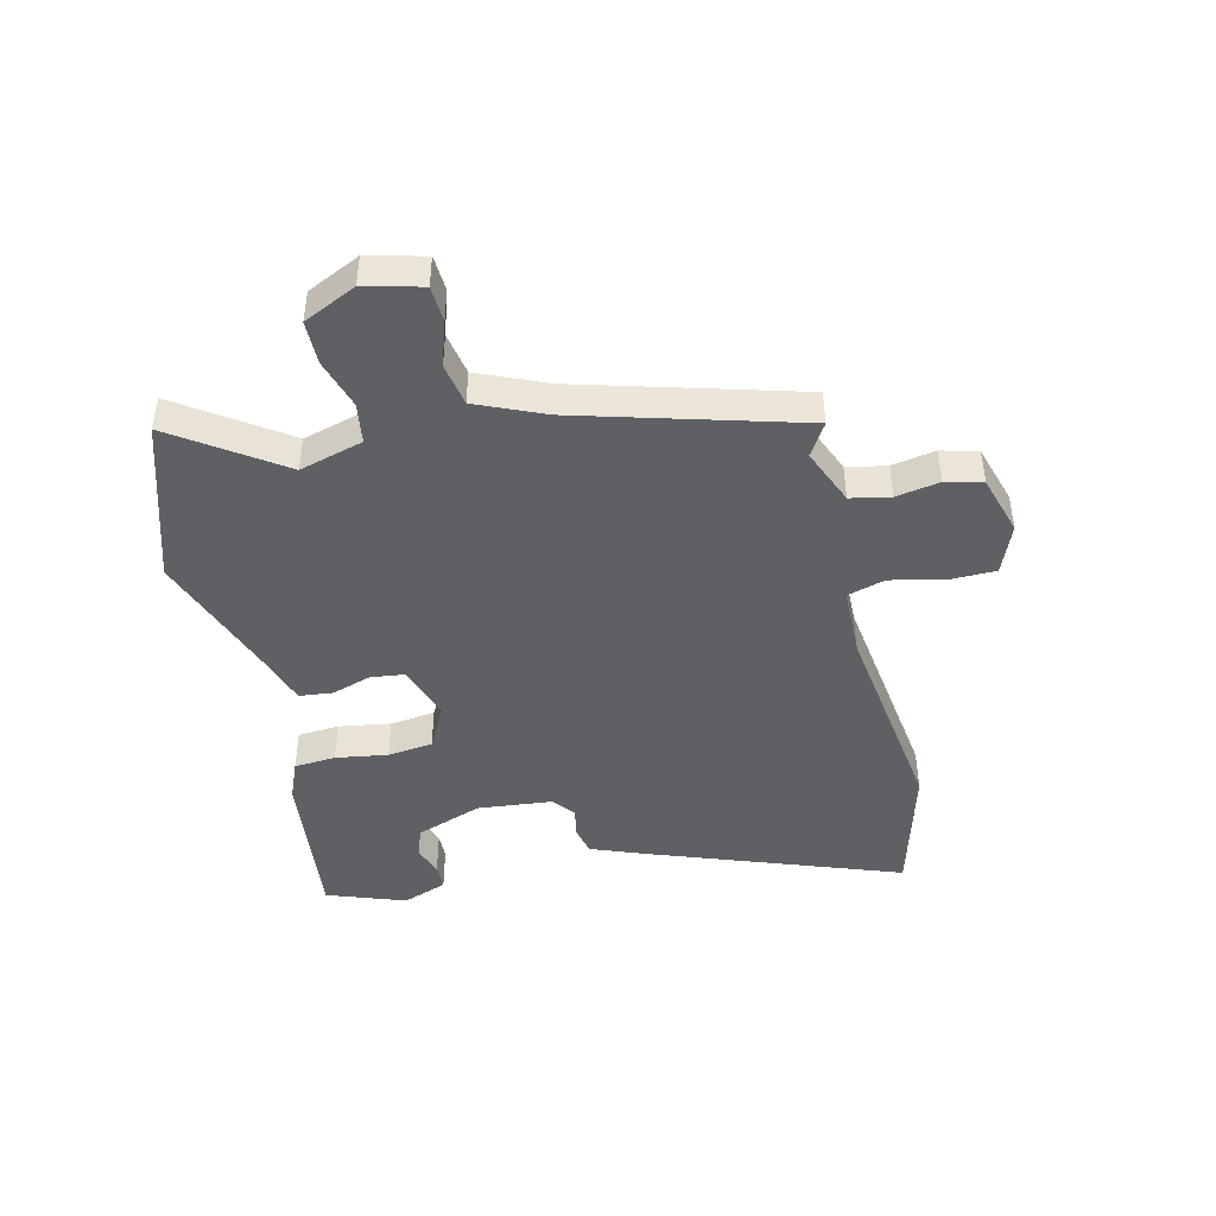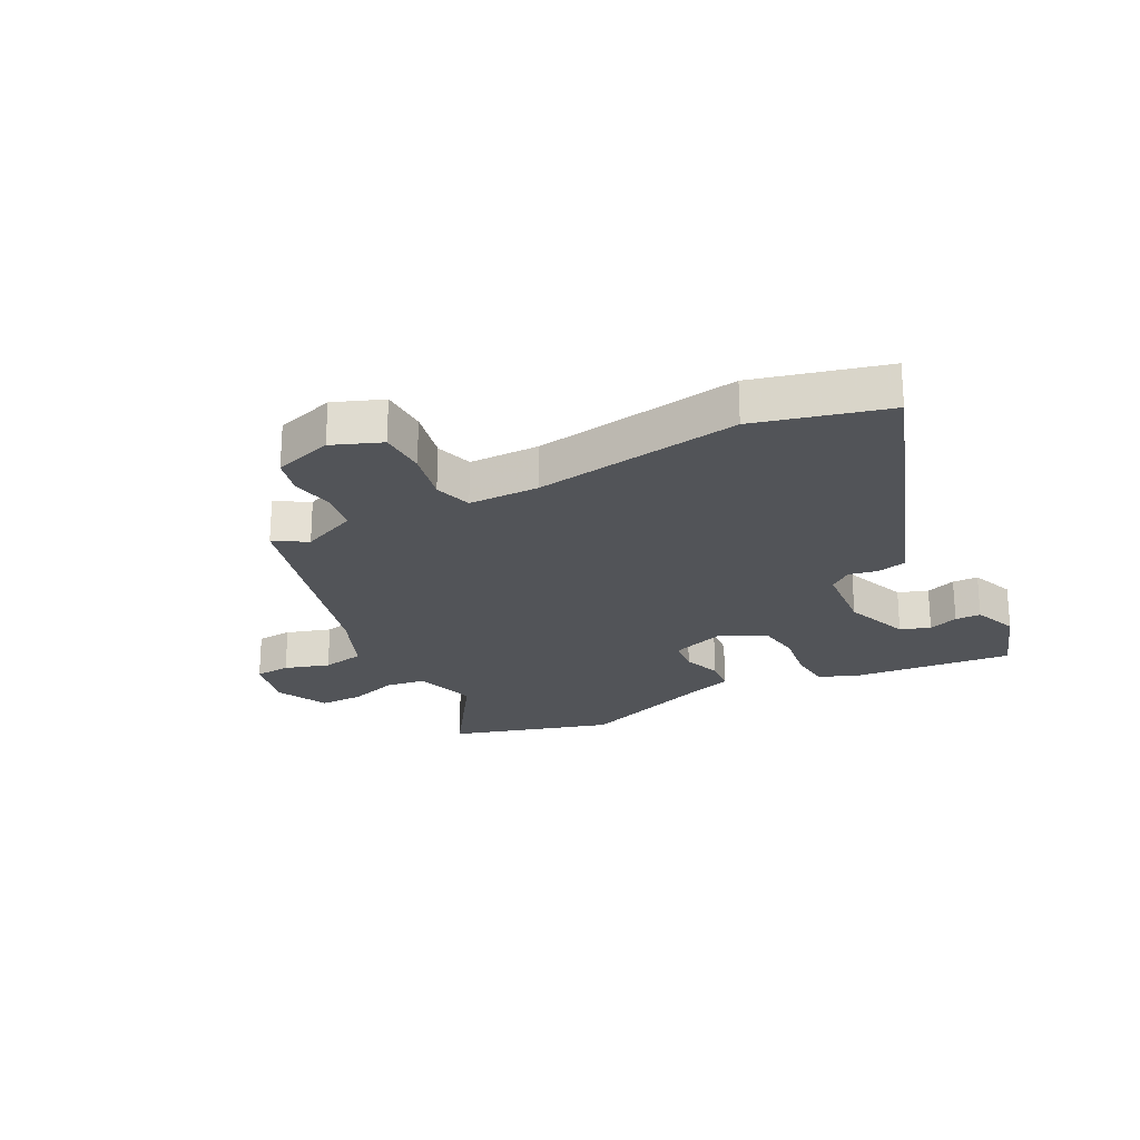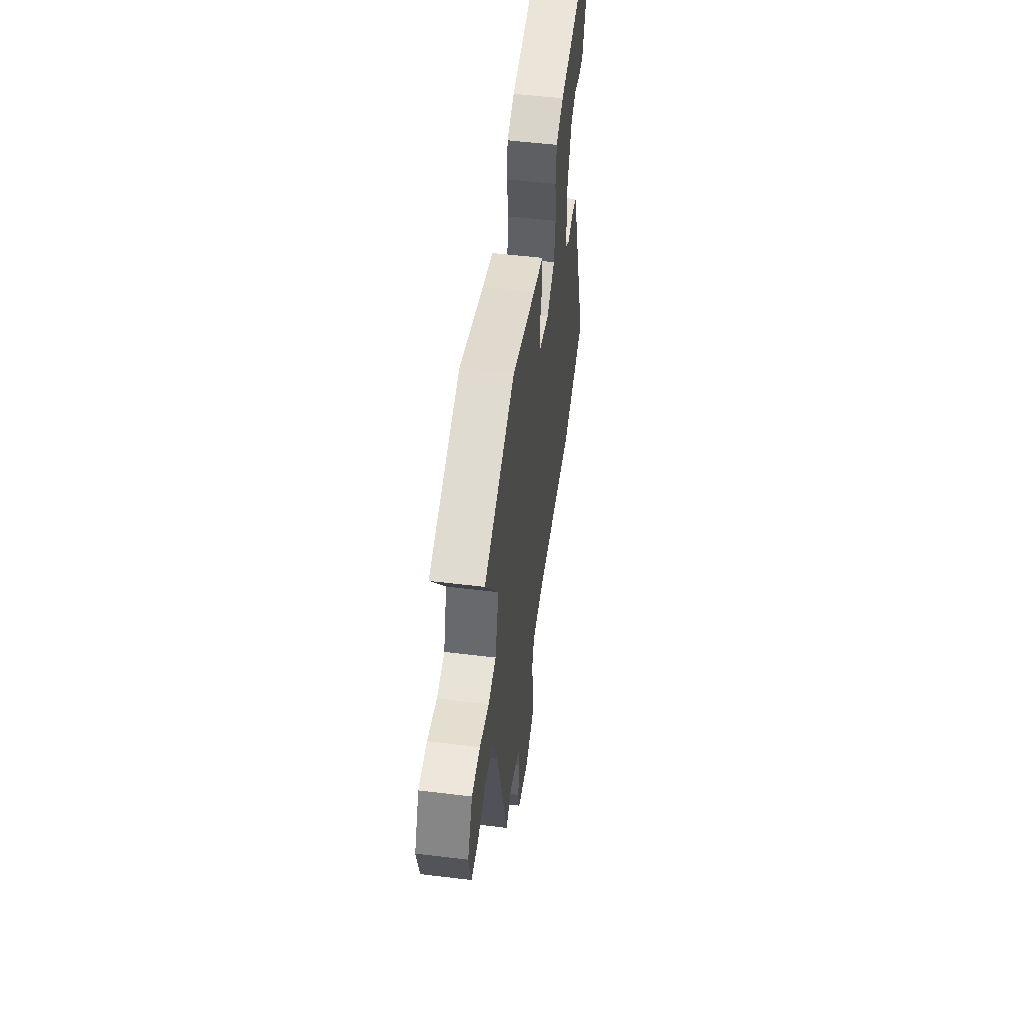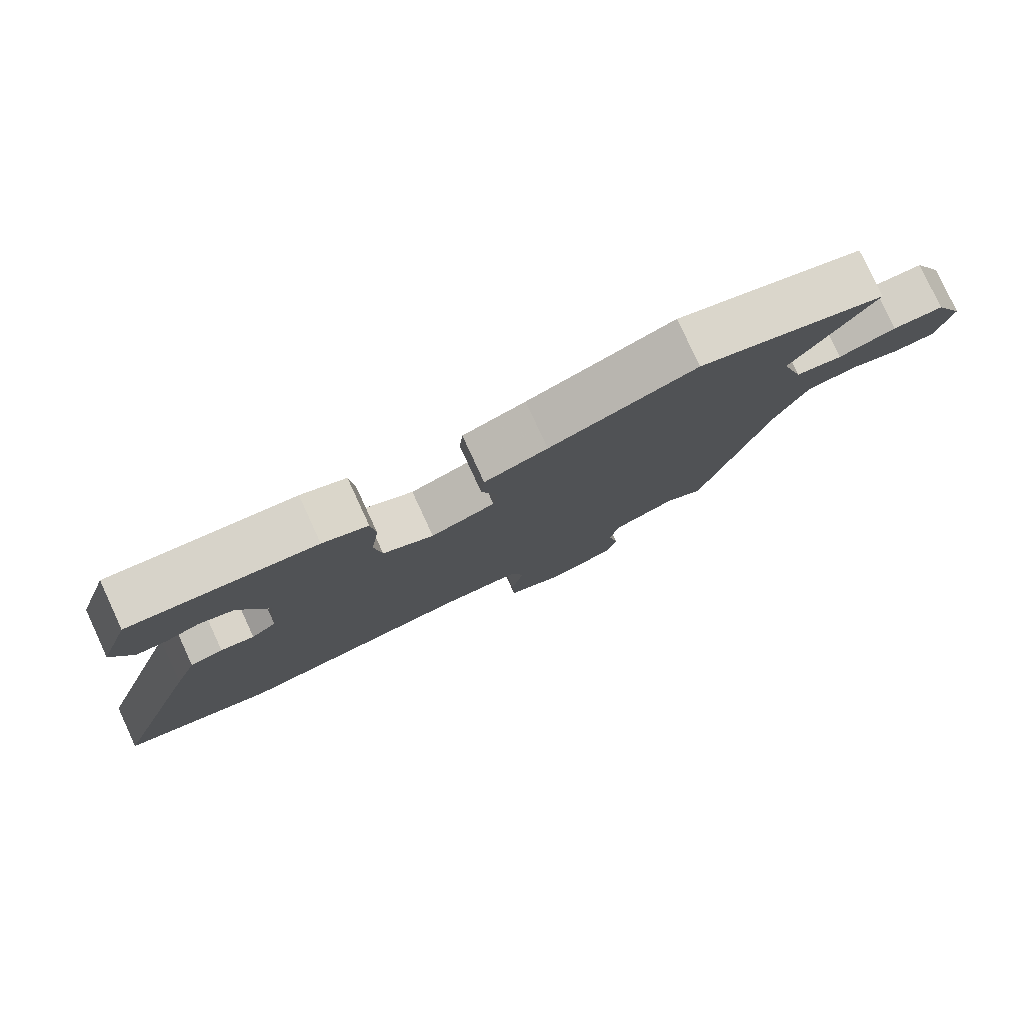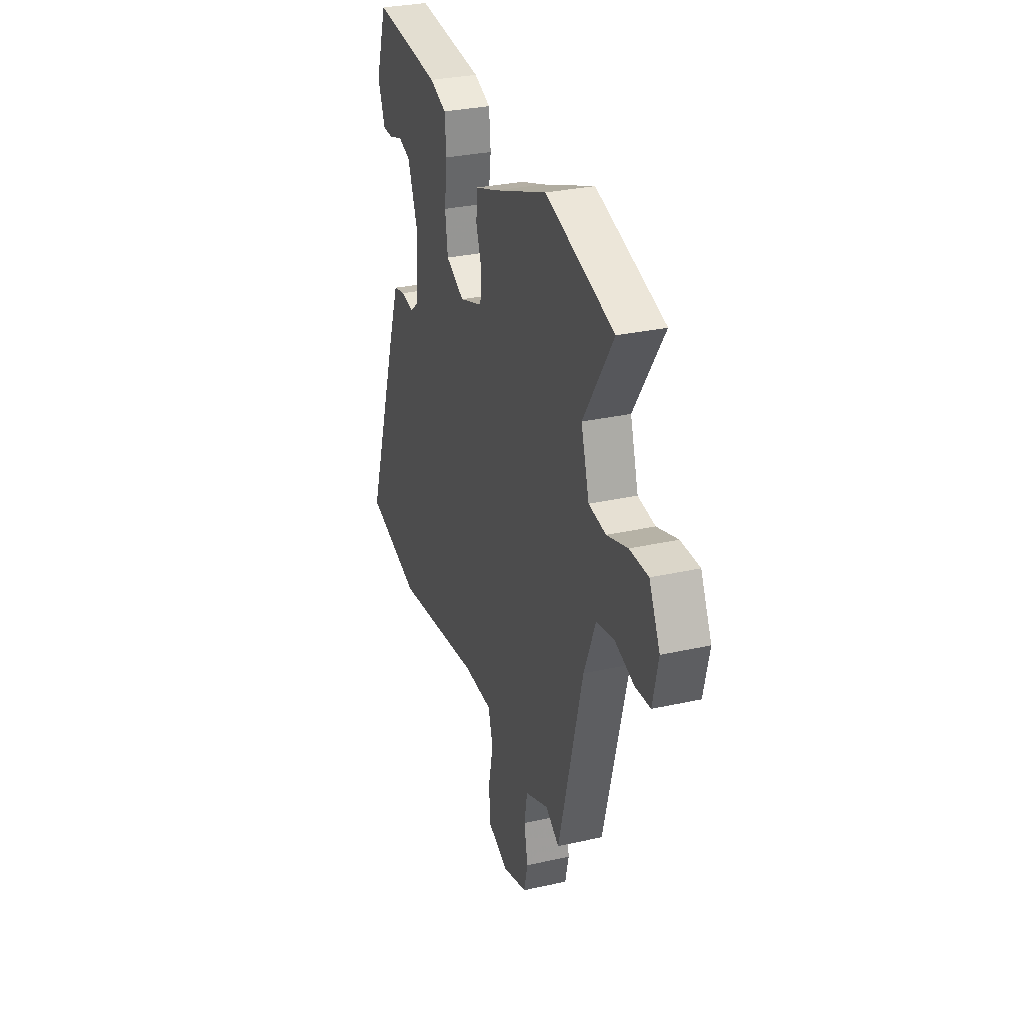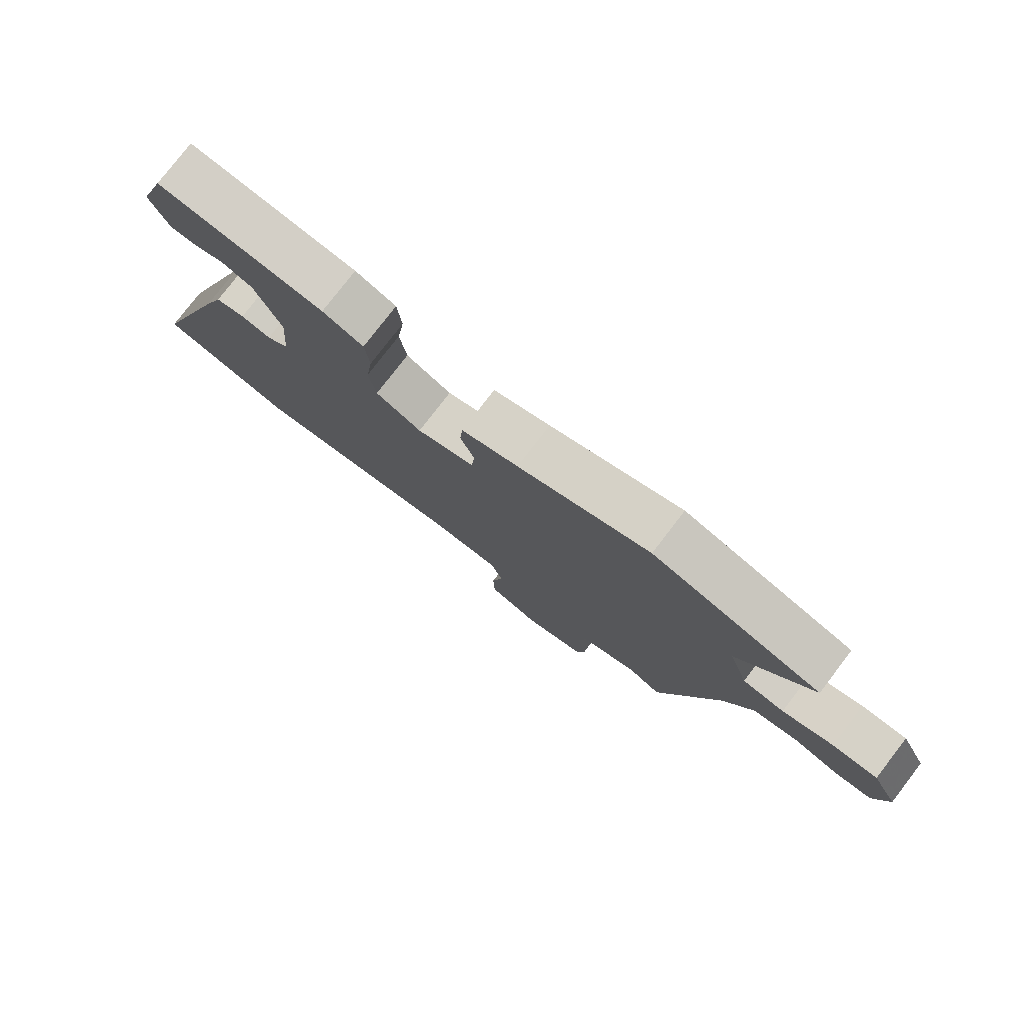
<metadata>
{"format":"obj","ext":"obj","renderer":"f3d","projection":"perspective","resolution":1024,"background":"white","views":[{"elev":-45.0,"azim":102.1,"up":"+Y"},{"elev":-23.3,"azim":-153.1,"up":"+Y"},{"elev":53.5,"azim":97.4,"up":"+Z"},{"elev":79.6,"azim":-24.8,"up":"+Z"},{"elev":30.6,"azim":72.1,"up":"+Z"},{"elev":78.7,"azim":37.6,"up":"+Z"}]}
</metadata>
<code>
v -0.461 0.07 0.533
v -0.186 0.07 0.508
v -0.119 0.07 0.482
v -0.112 0.07 0.411
v -0.124 0.07 0.322
v -0.113 0.07 0.245
v -0.038 0.07 0.208
v 0.057 0.07 0.242
v 0.063 0.07 0.301
v 0.04 0.07 0.367
v 0.045 0.07 0.425
v 0.138 0.07 0.458
v 0.354 0.07 0.542
v 0.631 0.07 0.462
v 0.511 0.07 0.278
v 0.544 0.07 0.17
v 0.613 0.07 0.161
v 0.697 0.07 0.189
v 0.772 0.07 0.19
v 0.816 0.07 0.101
v 0.794 0.07 0.003
v 0.733 0.07 -0.002
v 0.656 0.07 0.021
v 0.583 0.07 0.006
v 0.536 0.07 -0.11
v 0.438 0.07 -0.491
v 0.382 0.07 -0.458
v 0.287 0.07 -0.5
v 0.275 0.07 -0.568
v 0.29 0.07 -0.642
v 0.275 0.07 -0.705
v 0.174 0.07 -0.738
v 0.09 0.07 -0.706
v 0.087 0.07 -0.625
v 0.106 0.07 -0.535
v 0.086 0.07 -0.471
v -0.034 0.07 -0.471
v -0.387 0.07 -0.528
v -0.612 0.07 -0.472
v -0.467 0.07 -0.044
v -0.433 0.07 0.05
v -0.384 0.07 0.062
v -0.334 0.07 0.053
v -0.297 0.07 0.083
v -0.287 0.07 0.212
v -0.33 0.07 0.324
v -0.381 0.07 0.341
v -0.432 0.07 0.322
v -0.476 0.07 0.322
v -0.506 0.07 0.398
v -0.461 0 0.533
v -0.186 0 0.508
v -0.119 0 0.482
v -0.112 0 0.411
v -0.124 0 0.322
v -0.113 0 0.245
v -0.038 0 0.208
v 0.057 0 0.242
v 0.063 0 0.301
v 0.04 0 0.367
v 0.045 0 0.425
v 0.138 0 0.458
v 0.354 0 0.542
v 0.631 0 0.462
v 0.511 0 0.278
v 0.544 0 0.17
v 0.613 0 0.161
v 0.697 0 0.189
v 0.772 0 0.19
v 0.816 0 0.101
v 0.794 0 0.003
v 0.733 0 -0.002
v 0.656 0 0.021
v 0.583 0 0.006
v 0.536 0 -0.11
v 0.438 0 -0.491
v 0.382 0 -0.458
v 0.287 0 -0.5
v 0.275 0 -0.568
v 0.29 0 -0.642
v 0.275 0 -0.705
v 0.174 0 -0.738
v 0.09 0 -0.706
v 0.087 0 -0.625
v 0.106 0 -0.535
v 0.086 0 -0.471
v -0.034 0 -0.471
v -0.387 0 -0.528
v -0.612 0 -0.472
v -0.467 0 -0.044
v -0.433 0 0.05
v -0.384 0 0.062
v -0.334 0 0.053
v -0.297 0 0.083
v -0.287 0 0.212
v -0.33 0 0.324
v -0.381 0 0.341
v -0.432 0 0.322
v -0.476 0 0.322
v -0.506 0 0.398
f 47 48 49 50
f 46 47 50 1
f 40 41 42 43
f 38 39 40 43
f 37 38 43 44
f 36 37 44 45
f 32 33 34 35
f 32 35 36
f 29 30 31 32
f 28 29 32 36
f 27 28 36 45
f 25 26 27 45
f 20 21 22 23
f 20 23 24
f 17 18 19 20
f 16 17 20 24
f 15 16 24 25
f 12 13 14 15
f 9 10 11 12
f 8 9 12 15
f 7 8 15 25
f 2 3 4 5
f 46 1 2 5
f 46 5 6
f 25 45 46
f 6 7 25 46
f 100 99 98 97
f 51 100 97 96
f 93 92 91 90
f 93 90 89 88
f 94 93 88 87
f 95 94 87 86
f 85 84 83 82
f 86 85 82
f 82 81 80 79
f 86 82 79 78
f 95 86 78 77
f 95 77 76 75
f 73 72 71 70
f 74 73 70
f 70 69 68 67
f 74 70 67 66
f 75 74 66 65
f 65 64 63 62
f 62 61 60 59
f 65 62 59 58
f 75 65 58 57
f 55 54 53 52
f 55 52 51 96
f 56 55 96
f 96 95 75
f 96 75 57 56
f 1 51 52 2
f 2 52 53 3
f 3 53 54 4
f 4 54 55 5
f 5 55 56 6
f 6 56 57 7
f 7 57 58 8
f 8 58 59 9
f 9 59 60 10
f 10 60 61 11
f 11 61 62 12
f 12 62 63 13
f 13 63 64 14
f 14 64 65 15
f 15 65 66 16
f 16 66 67 17
f 17 67 68 18
f 18 68 69 19
f 19 69 70 20
f 20 70 71 21
f 21 71 72 22
f 22 72 73 23
f 23 73 74 24
f 24 74 75 25
f 25 75 76 26
f 26 76 77 27
f 27 77 78 28
f 28 78 79 29
f 29 79 80 30
f 30 80 81 31
f 31 81 82 32
f 32 82 83 33
f 33 83 84 34
f 34 84 85 35
f 35 85 86 36
f 36 86 87 37
f 37 87 88 38
f 38 88 89 39
f 39 89 90 40
f 40 90 91 41
f 41 91 92 42
f 42 92 93 43
f 43 93 94 44
f 44 94 95 45
f 45 95 96 46
f 46 96 97 47
f 47 97 98 48
f 48 98 99 49
f 49 99 100 50
f 50 100 51 1

</code>
